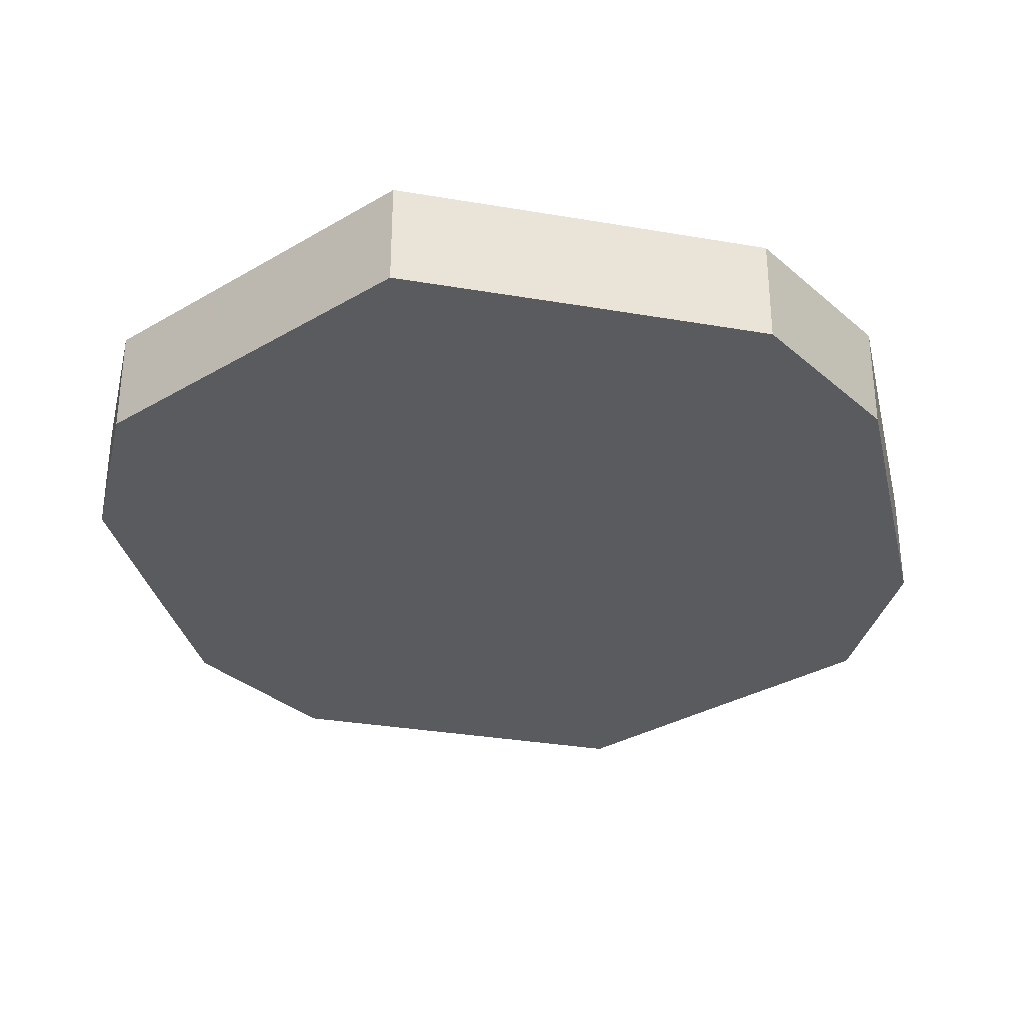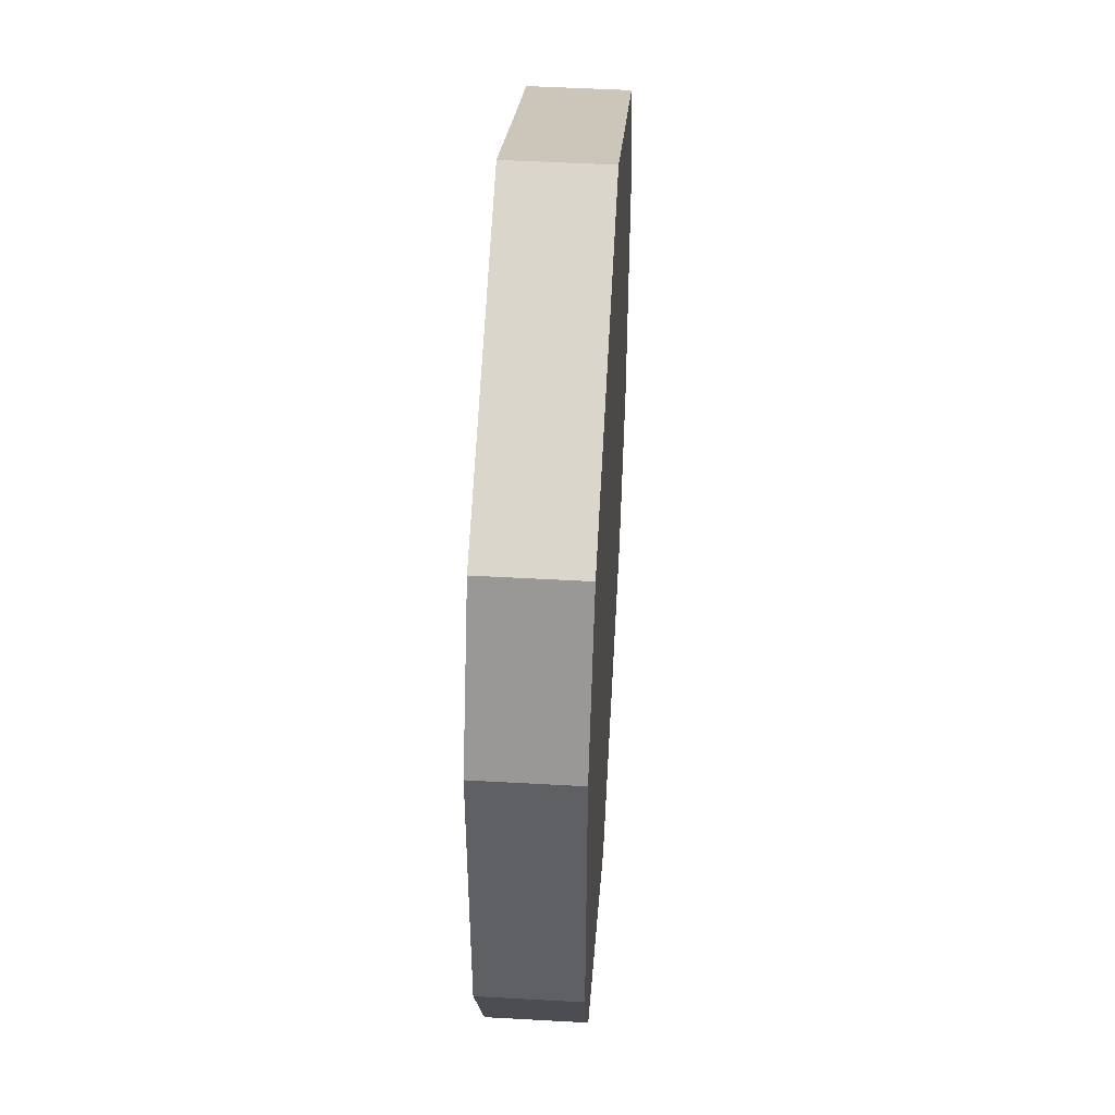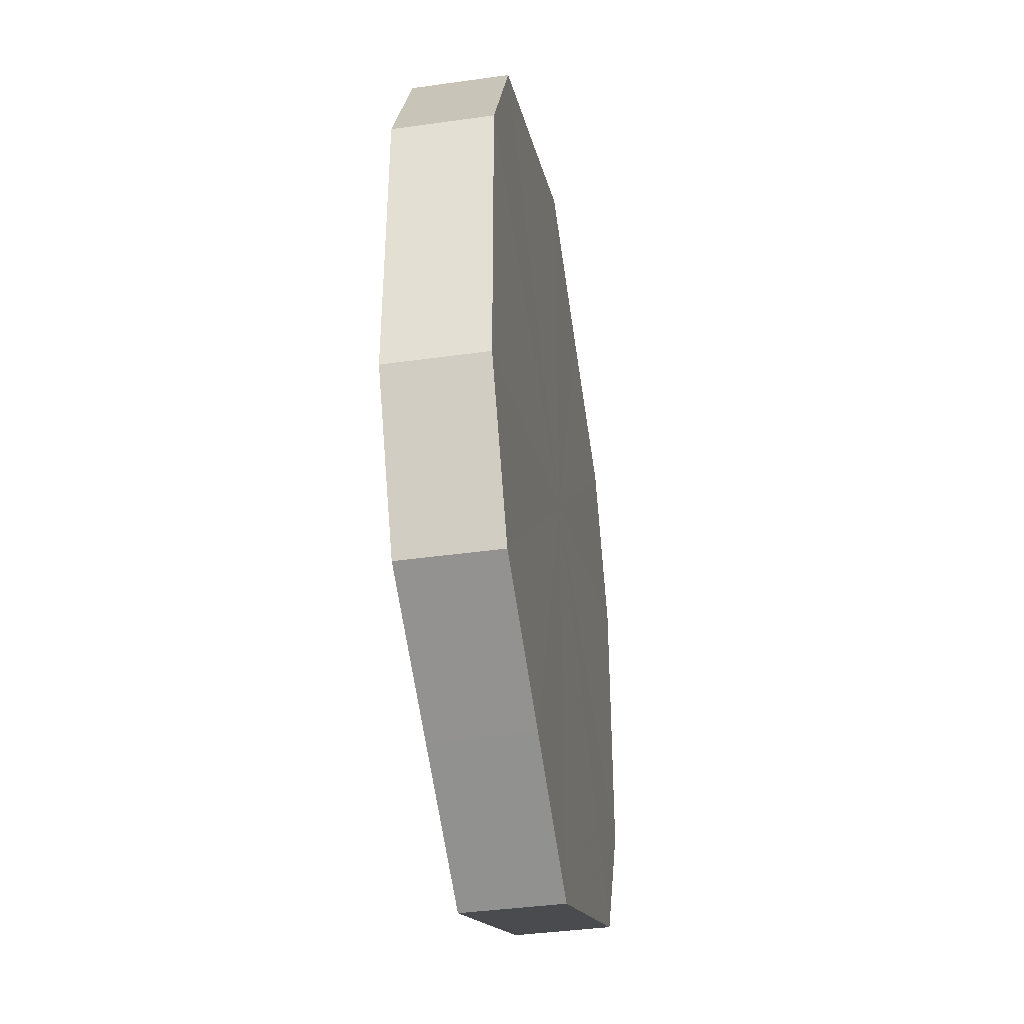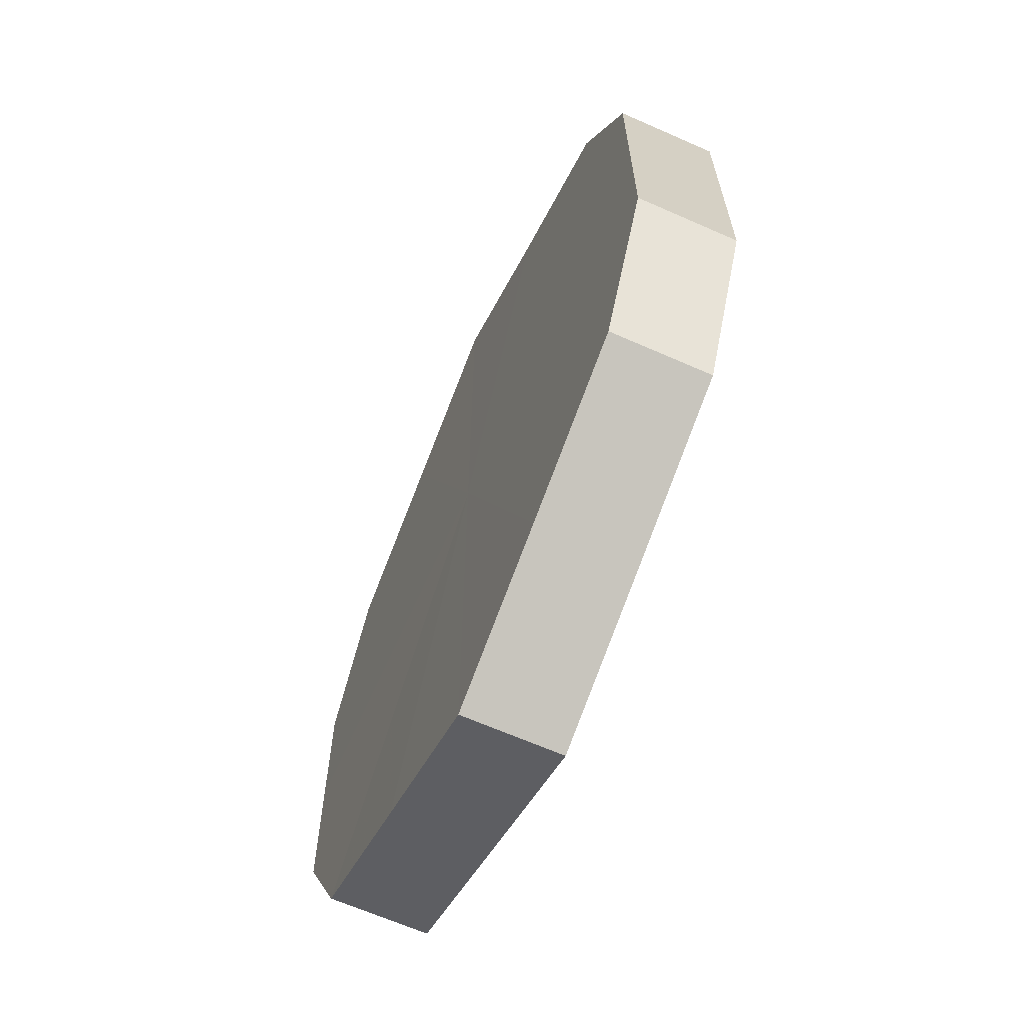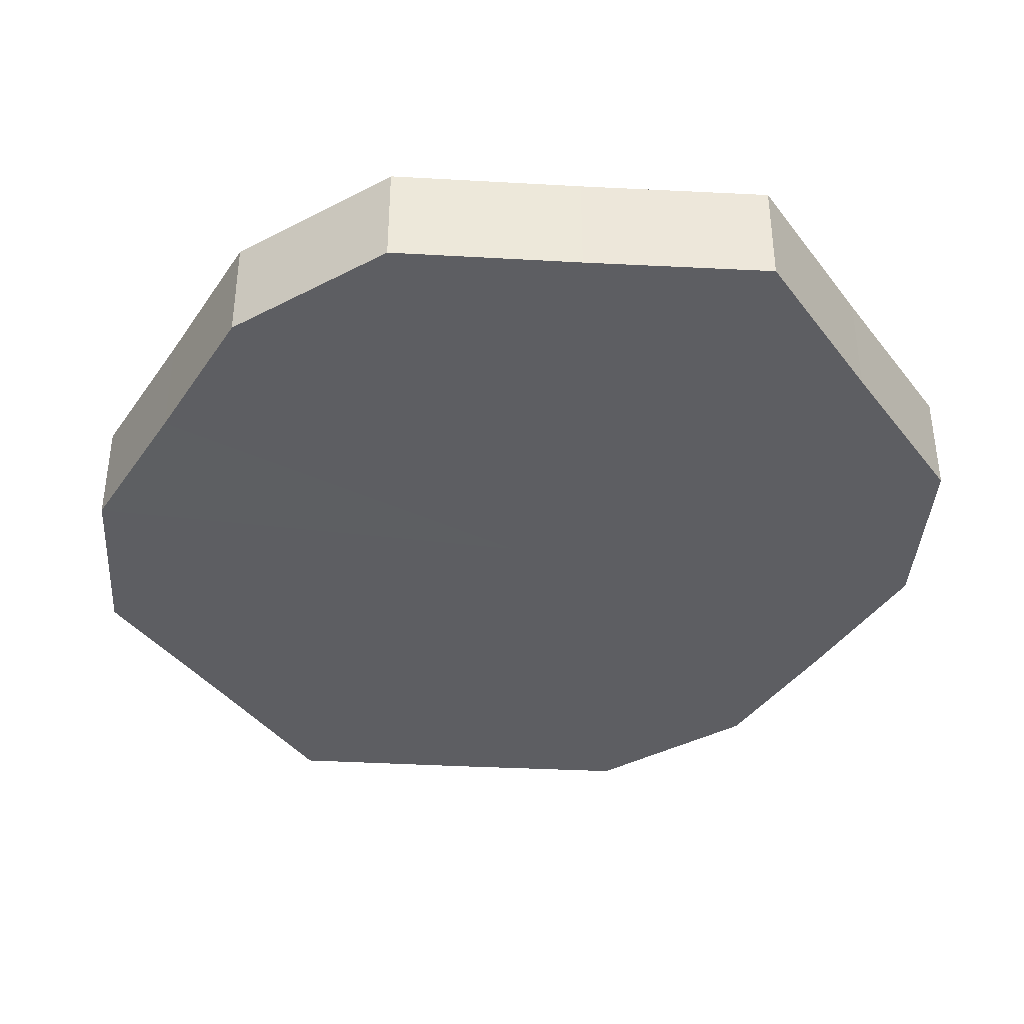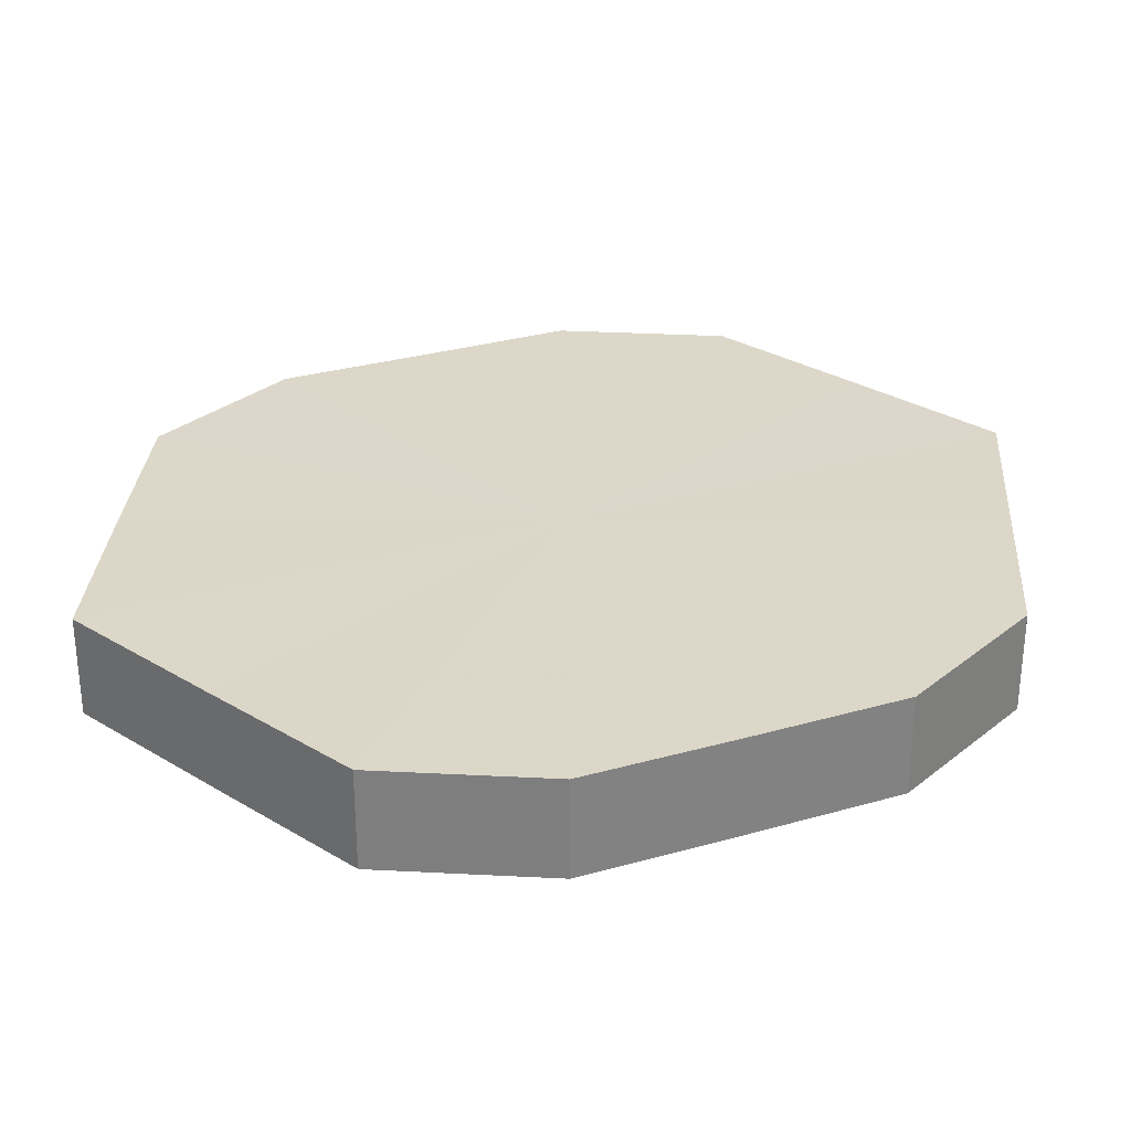
<metadata>
{"format":"obj","ext":"obj","renderer":"f3d","projection":"perspective","resolution":1024,"background":"white","views":[{"elev":-32.5,"azim":13.1,"up":"+Z"},{"elev":47.1,"azim":93.7,"up":"+Y"},{"elev":-40.6,"azim":-80.3,"up":"+Y"},{"elev":-66.2,"azim":-114.0,"up":"+Y"},{"elev":-38.9,"azim":149.6,"up":"+Z"},{"elev":30.3,"azim":67.6,"up":"+Z"}]}
</metadata>
<code>
o 31431
v 2191 1879 8.174
v 2191 1879 8.174
v 2191 1879 8.186
v 2191 1879 8.174
v 2191 1879 8.186
v 2191 1879 8.174
v 2191 1879 8.186
v 2191 1879 8.174
v 2191 1879 8.186
v 2191 1879 8.174
v 2191 1879 8.186
v 2190 1879 8.174
v 2191 1879 8.186
v 2191 1879 8.174
v 2191 1879 8.186
v 2190 1879 8.174
v 2190 1879 8.186
v 2190 1879 8.174
v 2190 1879 8.186
v 2190 1879 8.174
v 2190 1879 8.186
v 2190 1879 8.174
v 2190 1879 8.186
v 2190 1879 8.174
v 2190 1879 8.186
v 2190 1879 8.174
v 2190 1879 8.186
v 2190 1879 8.174
v 2190 1879 8.186
v 2190 1879 8.174
v 2190 1879 8.186
v 2190 1879 8.186
v 2191 1879 8.186
v 2191 1879 8.174
v 2191 1879 8.186
v 2191 1879 8.174
v 2191 1879 8.186
v 2191 1879 8.186
v 2191 1879 8.174
v 2191 1879 8.186
v 2191 1879 8.174
v 2191 1879 8.174
v 2191 1879 8.186
v 2191 1879 8.186
v 2191 1879 8.174
v 2190 1879 8.186
v 2191 1879 8.174
v 2190 1879 8.174
v 2190 1879 8.186
v 2190 1879 8.186
v 2190 1879 8.174
v 2190 1879 8.186
v 2190 1879 8.174
v 2190 1879 8.174
v 2190 1879 8.186
v 2190 1879 8.186
v 2190 1879 8.174
v 2190 1879 8.186
v 2190 1879 8.174
v 2190 1879 8.174
v 2190 1879 8.186
v 2190 1879 8.186
v 2190 1879 8.174
v 2190 1879 8.174
v 2190 1879 8.174
v 2191 1879 8.174
v 2191 1879 8.174
v 2191 1879 8.174
v 2191 1879 8.174
v 2191 1879 8.174
v 2191 1879 8.174
v 2190 1879 8.174
v 2191 1879 8.174
v 2190 1879 8.174
v 2190 1879 8.174
v 2190 1879 8.174
v 2190 1879 8.174
v 2190 1879 8.174
v 2190 1879 8.174
v 2190 1879 8.174
v 2190 1879 8.174
v 2190 1879 8.186
v 2191 1879 8.186
v 2191 1879 8.186
v 2191 1879 8.186
v 2191 1879 8.186
v 2191 1879 8.186
v 2191 1879 8.186
v 2191 1879 8.186
v 2190 1879 8.186
v 2190 1879 8.186
v 2190 1879 8.186
v 2190 1879 8.186
v 2190 1879 8.186
v 2190 1879 8.186
v 2190 1879 8.186
v 2190 1879 8.186
v 2190 1879 8.186
f 1 2 3
f 2 4 5
f 6 1 7
f 4 8 9
f 10 6 11
f 8 12 13
f 14 10 15
f 12 16 17
f 18 14 19
f 16 20 21
f 22 18 23
f 20 24 25
f 26 22 27
f 24 28 29
f 30 26 31
f 28 30 32
f 33 34 35
f 35 36 37
f 38 39 33
f 40 41 38
f 37 42 43
f 44 45 40
f 46 47 44
f 43 48 49
f 50 51 46
f 52 53 50
f 49 54 55
f 56 57 52
f 58 59 56
f 55 60 61
f 62 63 58
f 61 64 62
f 65 66 67
f 65 68 66
f 65 67 69
f 65 70 68
f 65 69 71
f 65 72 70
f 65 71 73
f 65 74 72
f 65 73 75
f 65 76 74
f 65 75 77
f 65 78 76
f 65 77 79
f 65 80 78
f 65 79 81
f 65 81 80
f 82 83 84
f 82 85 83
f 82 84 86
f 82 87 85
f 82 86 88
f 82 89 87
f 82 88 90
f 82 91 89
f 82 90 92
f 82 93 91
f 82 92 94
f 82 95 93
f 82 94 96
f 82 97 95
f 82 96 98
f 82 98 97

</code>
